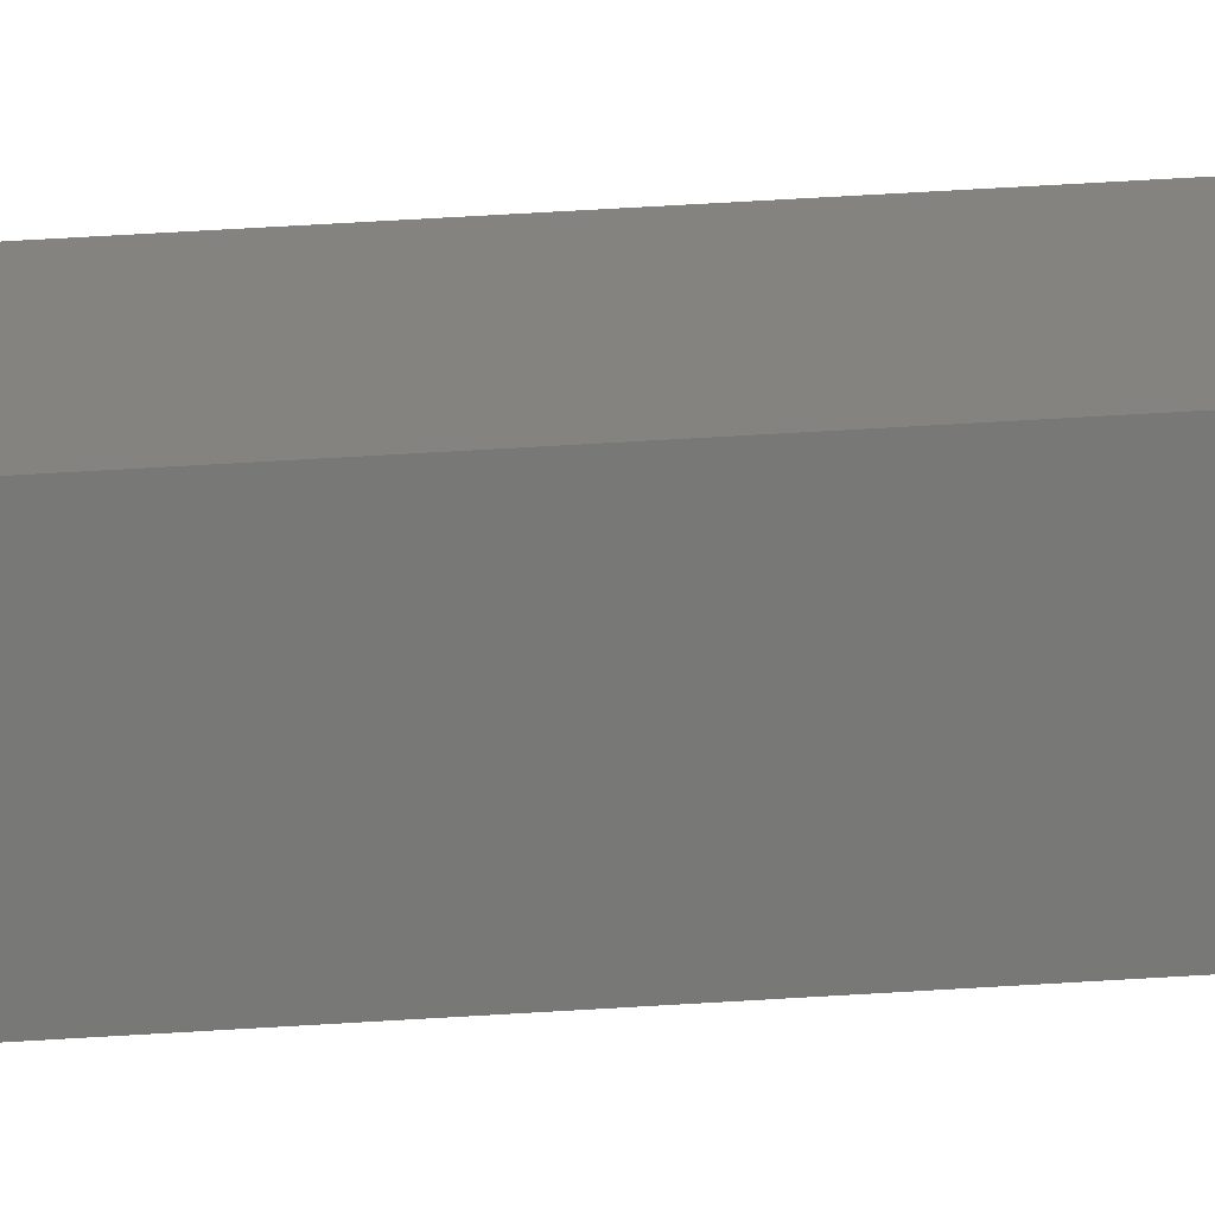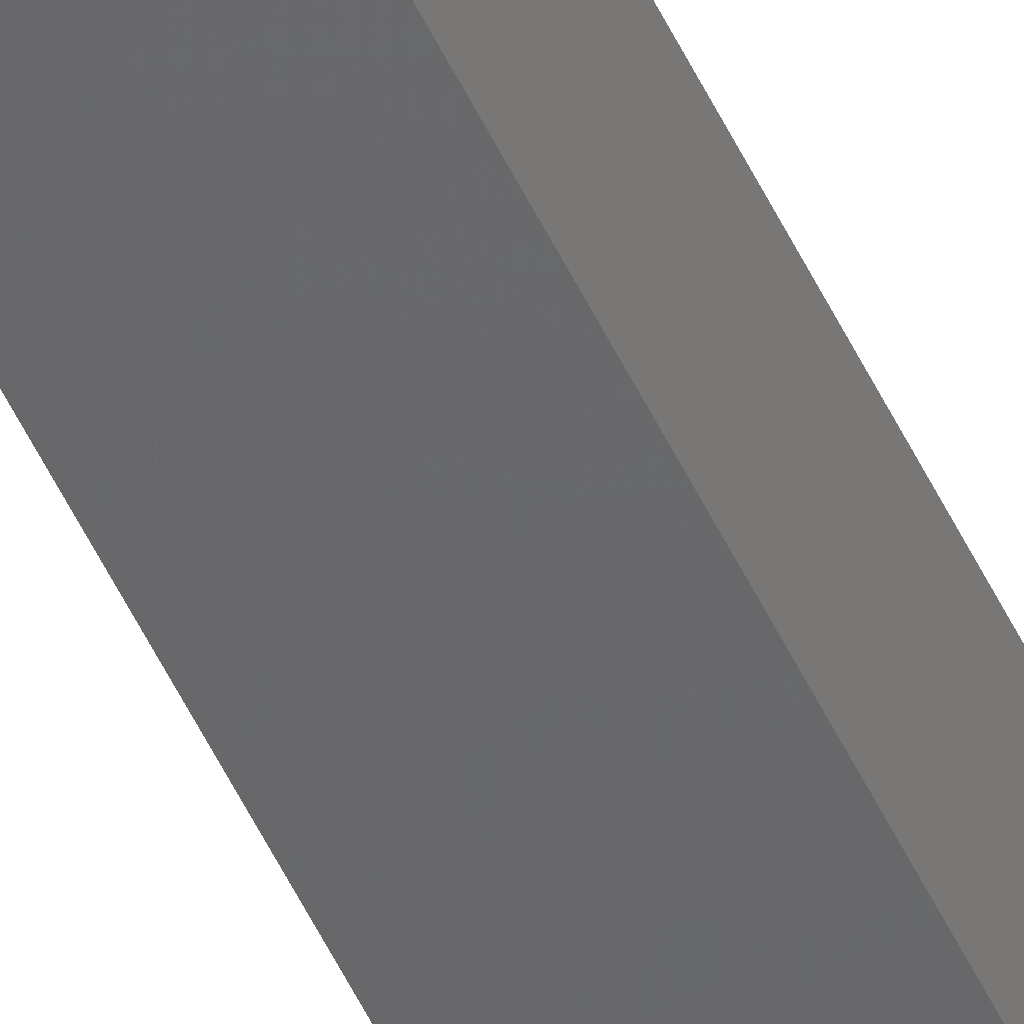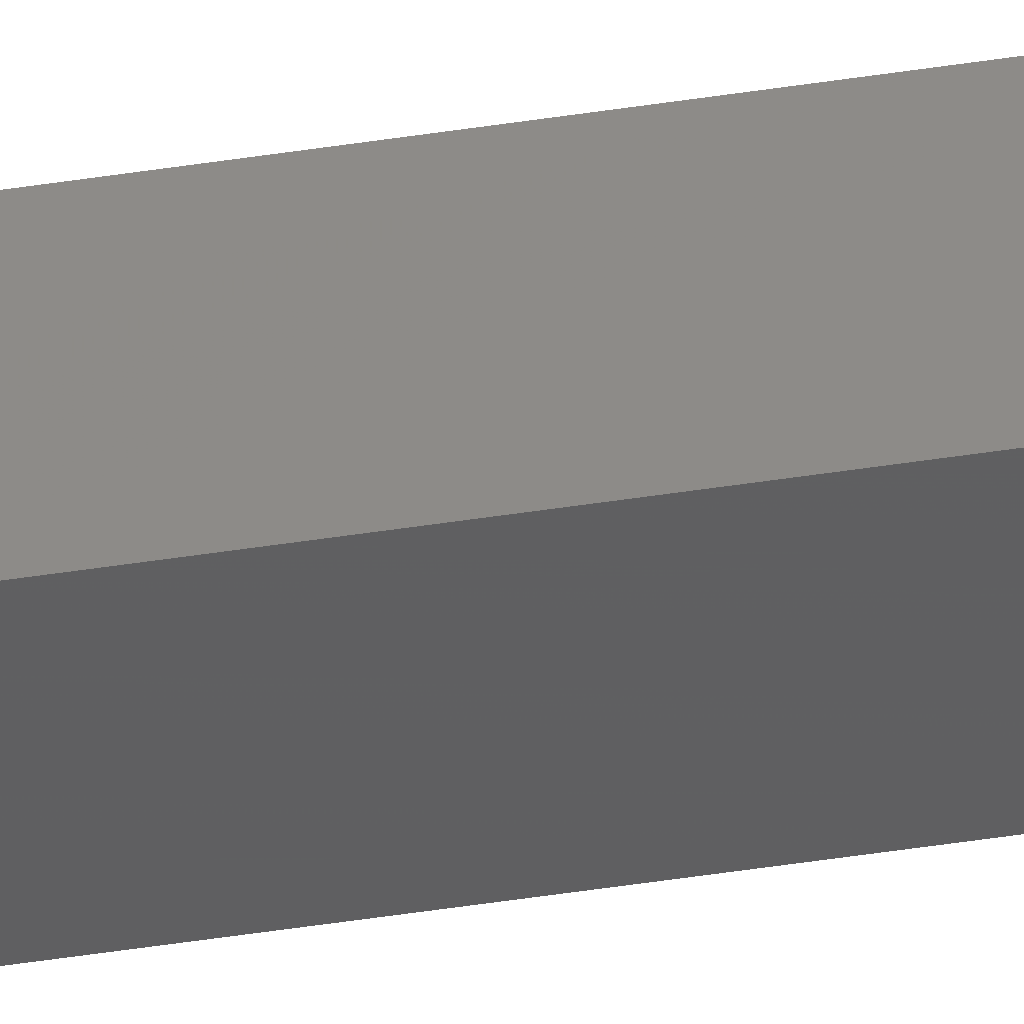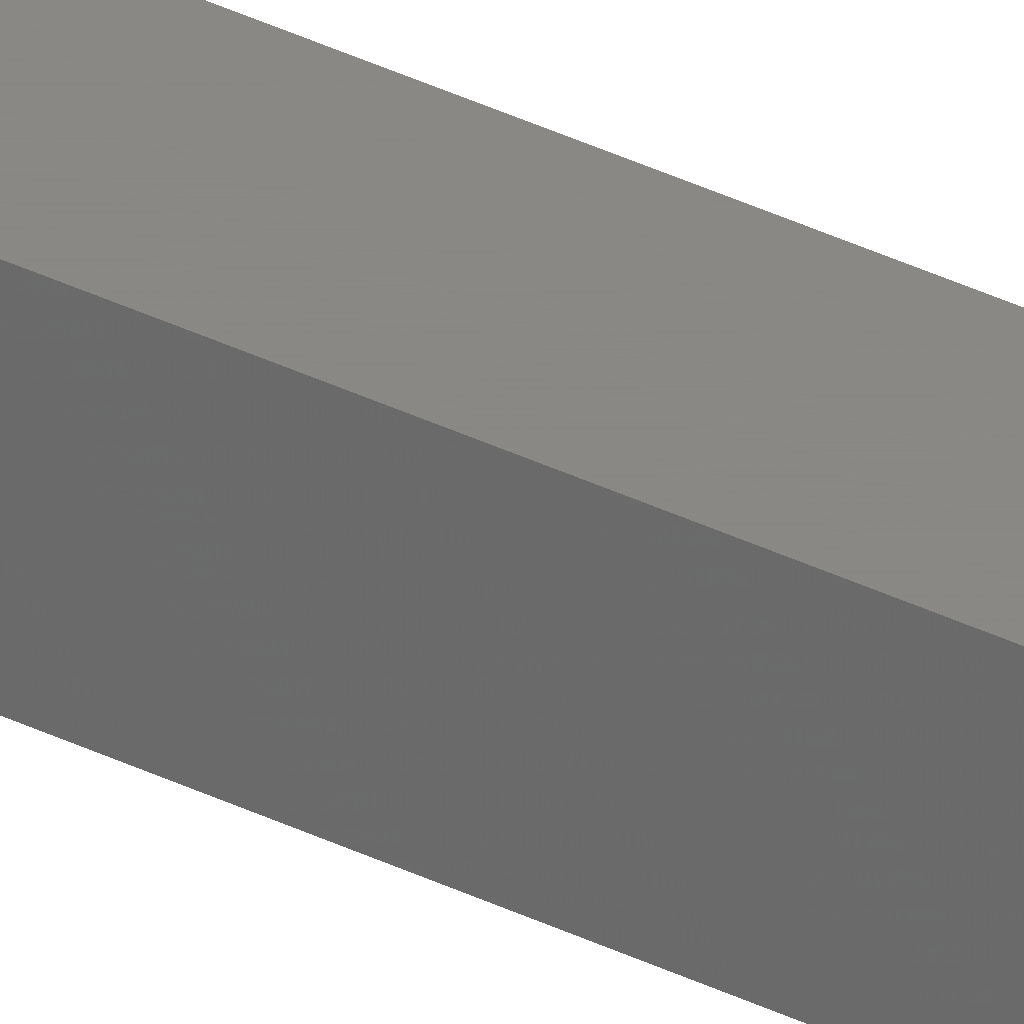
<metadata>
{"format":"stl","ext":"stl","renderer":"f3d","projection":"perspective","resolution":1024,"background":"white","views":[{"elev":12.9,"azim":-103.8,"up":"+Y"},{"elev":-50.4,"azim":-155.9,"up":"+Y"},{"elev":-32.8,"azim":103.5,"up":"+Y"},{"elev":32.2,"azim":125.4,"up":"+Y"}]}
</metadata>
<code>
# stl→obj: 16 verts, 28 faces
v -9.778 3.861 233.6
v -9.758 3.863 233.6
v -9.758 3.863 230
v -9.778 3.861 230
v -9.798 3.859 233.6
v -9.798 3.859 230
v -9.818 3.857 230
v -9.818 3.857 233.6
v -9.812 3.807 233.6
v -9.812 3.807 230
v -9.753 3.814 230
v -9.773 3.812 233.6
v -9.773 3.812 230
v -9.753 3.814 233.6
v -9.793 3.809 233.6
v -9.793 3.809 230
f 1 2 3
f 1 3 4
f 5 4 6
f 5 6 7
f 5 1 4
f 8 5 7
f 8 7 9
f 7 10 9
f 11 12 13
f 14 12 11
f 13 15 16
f 16 15 10
f 12 15 13
f 15 9 10
f 14 11 2
f 11 3 2
f 7 16 10
f 6 13 16
f 6 16 7
f 4 13 6
f 3 11 13
f 3 13 4
f 15 8 9
f 15 5 8
f 12 1 15
f 15 1 5
f 14 2 12
f 12 2 1

</code>
